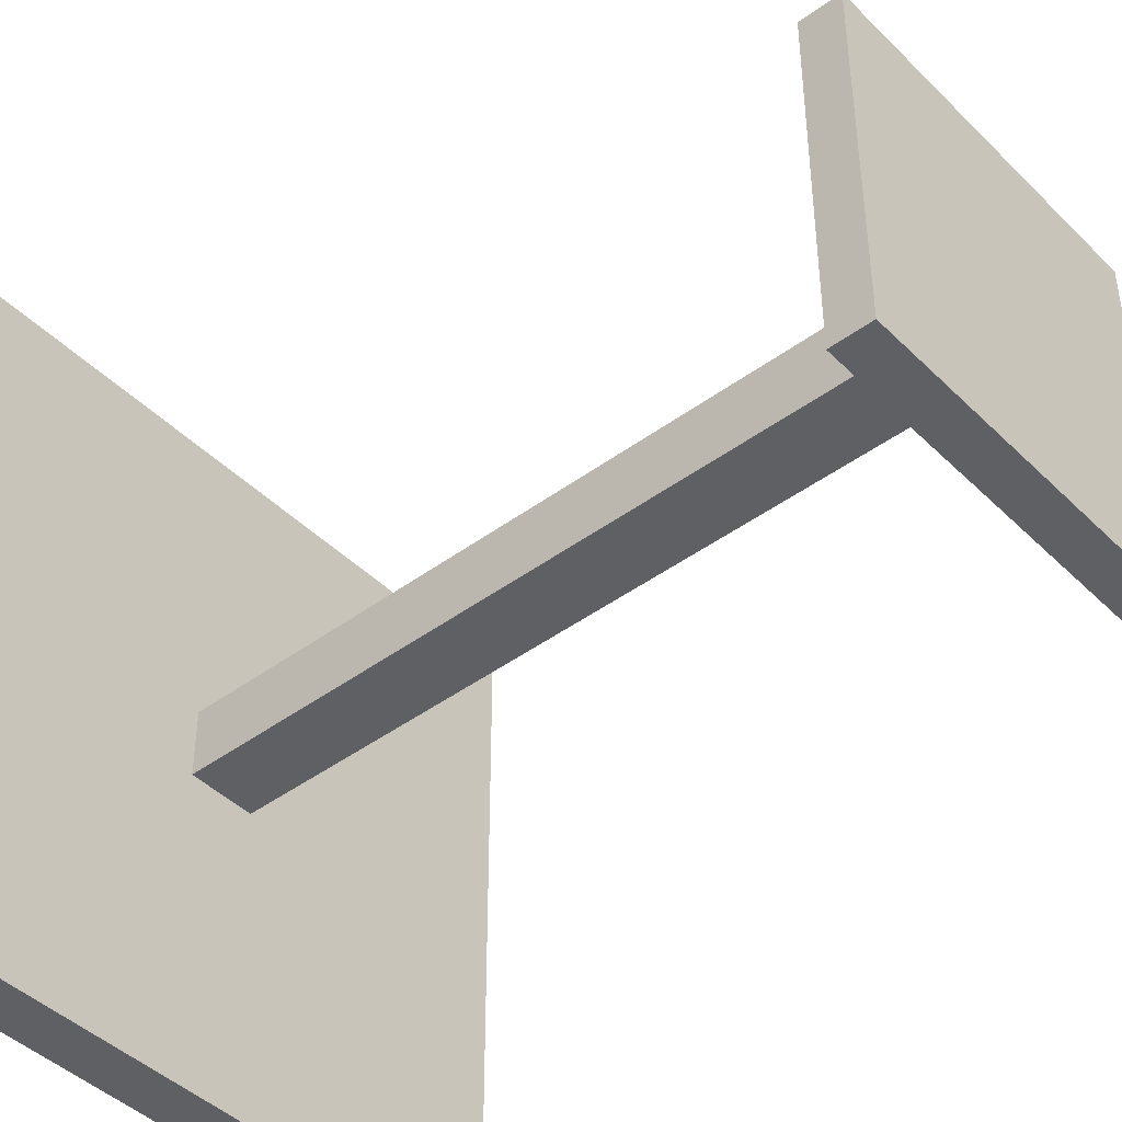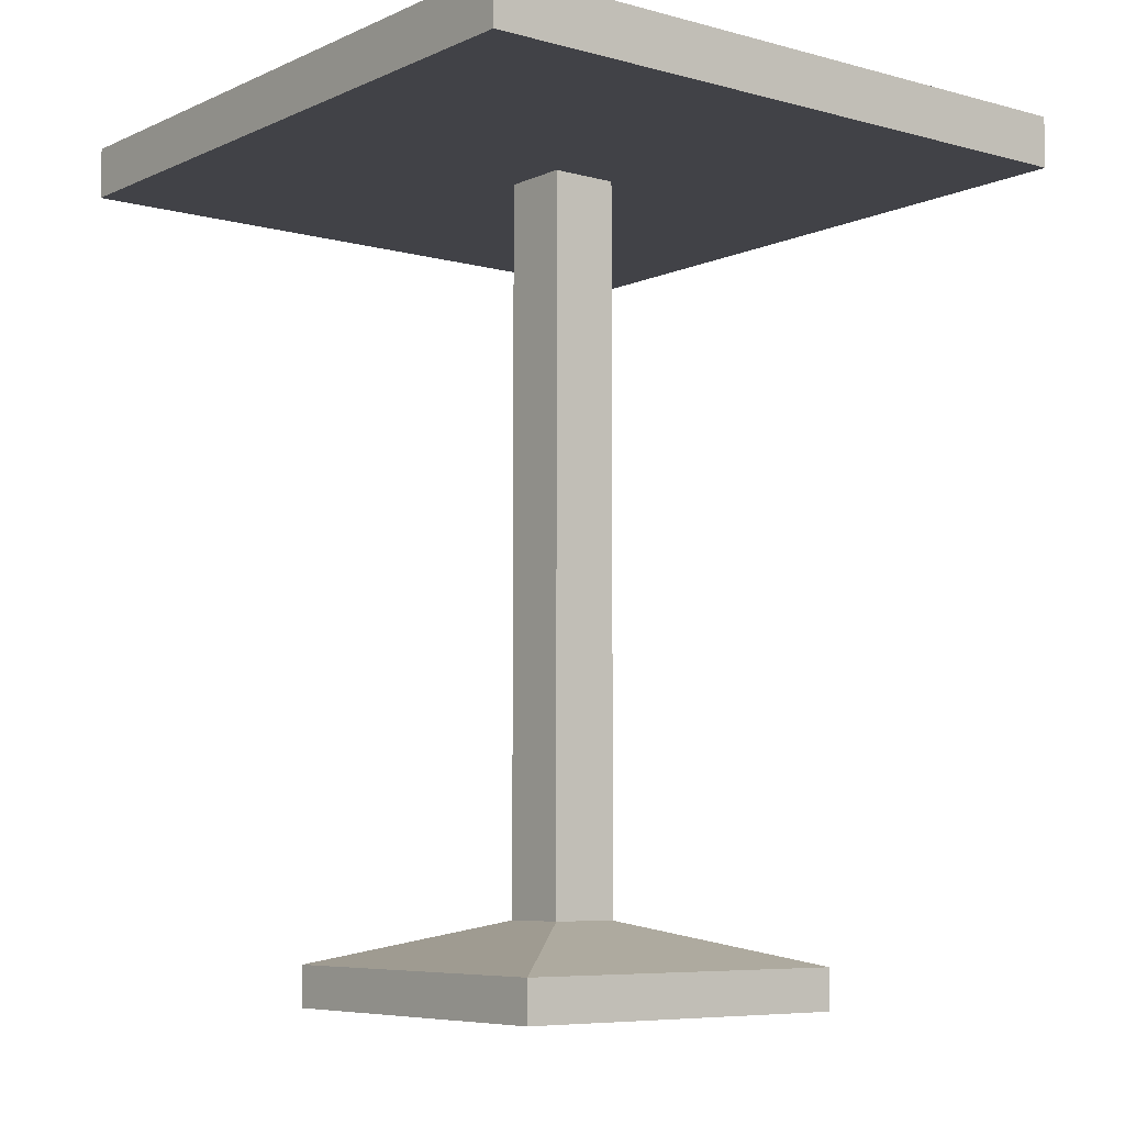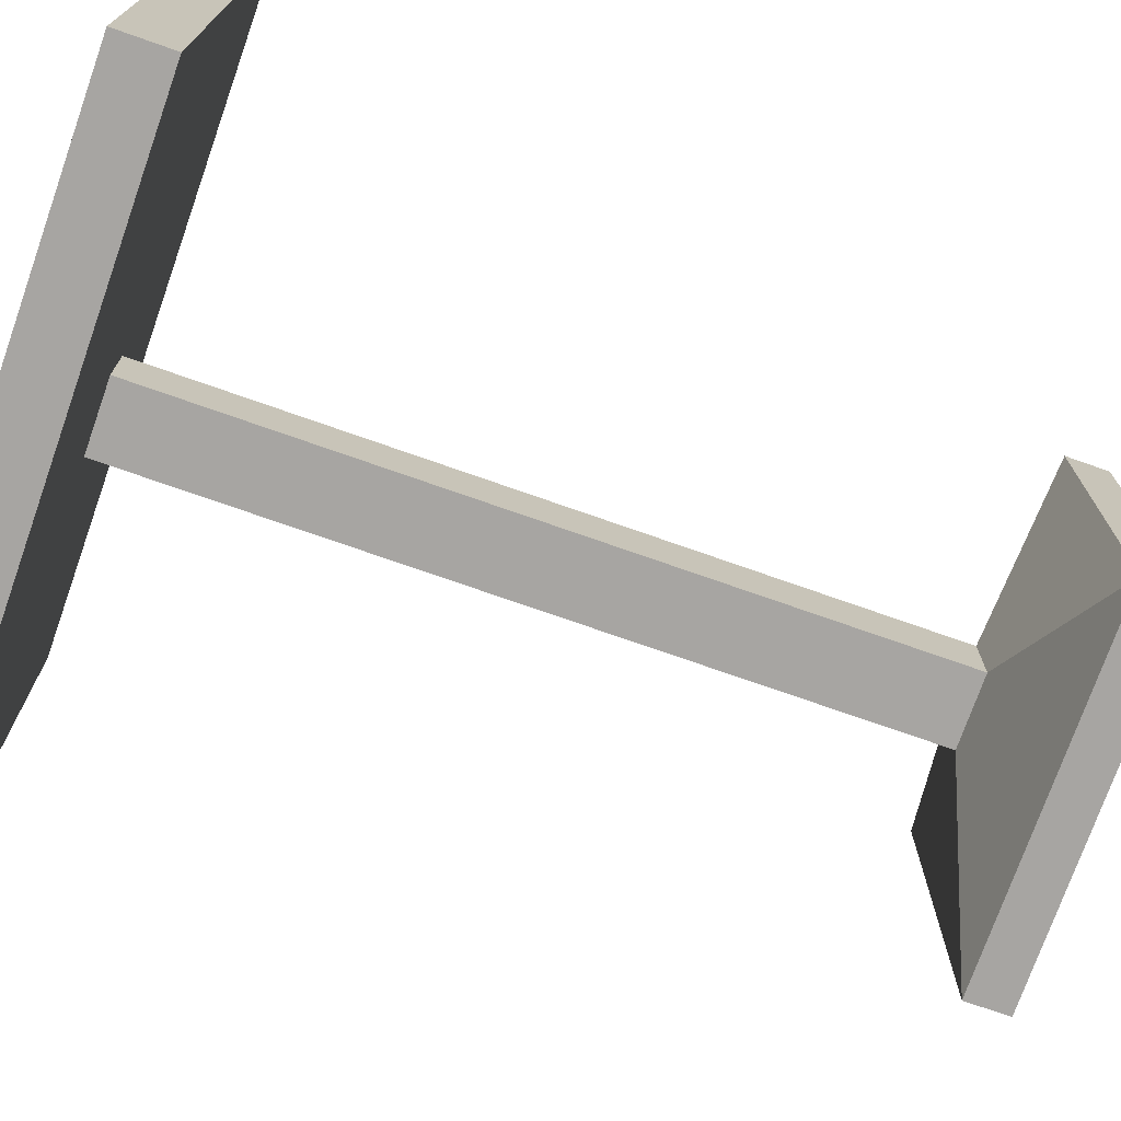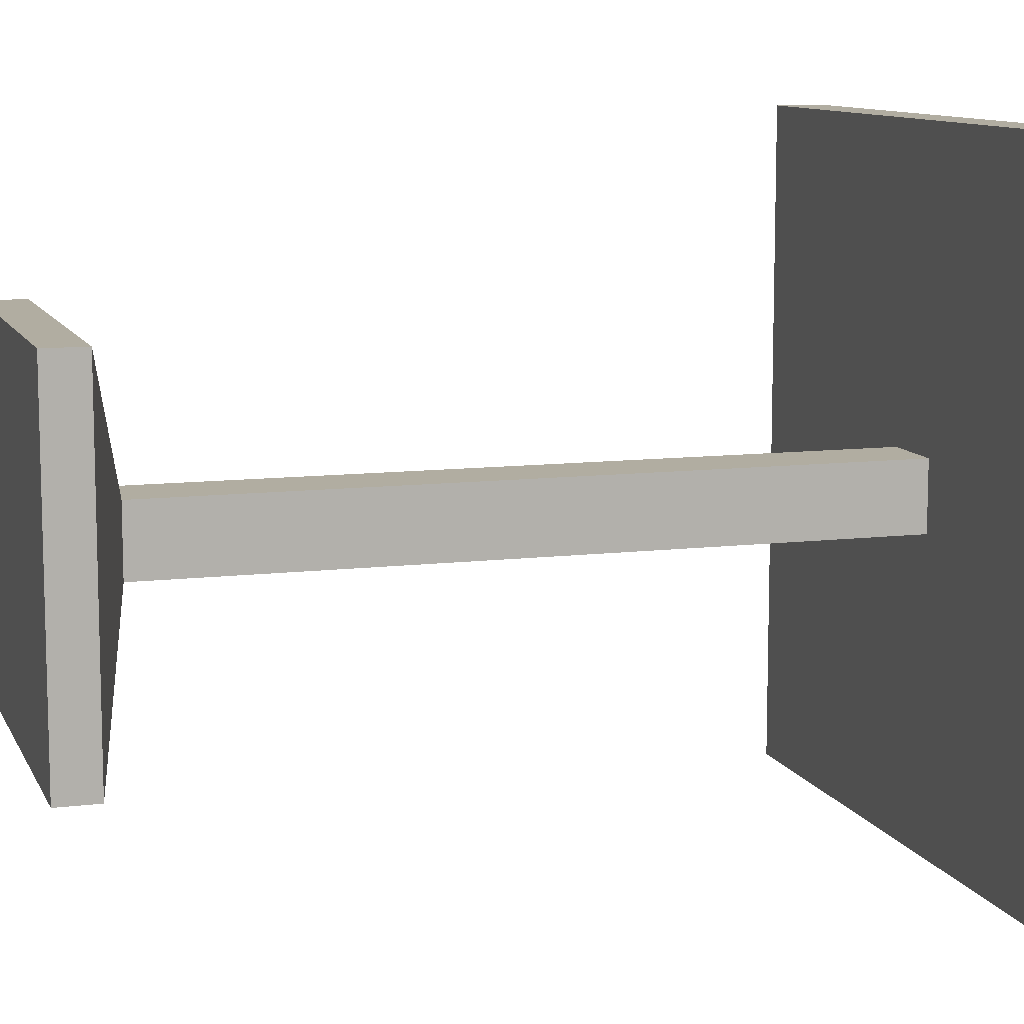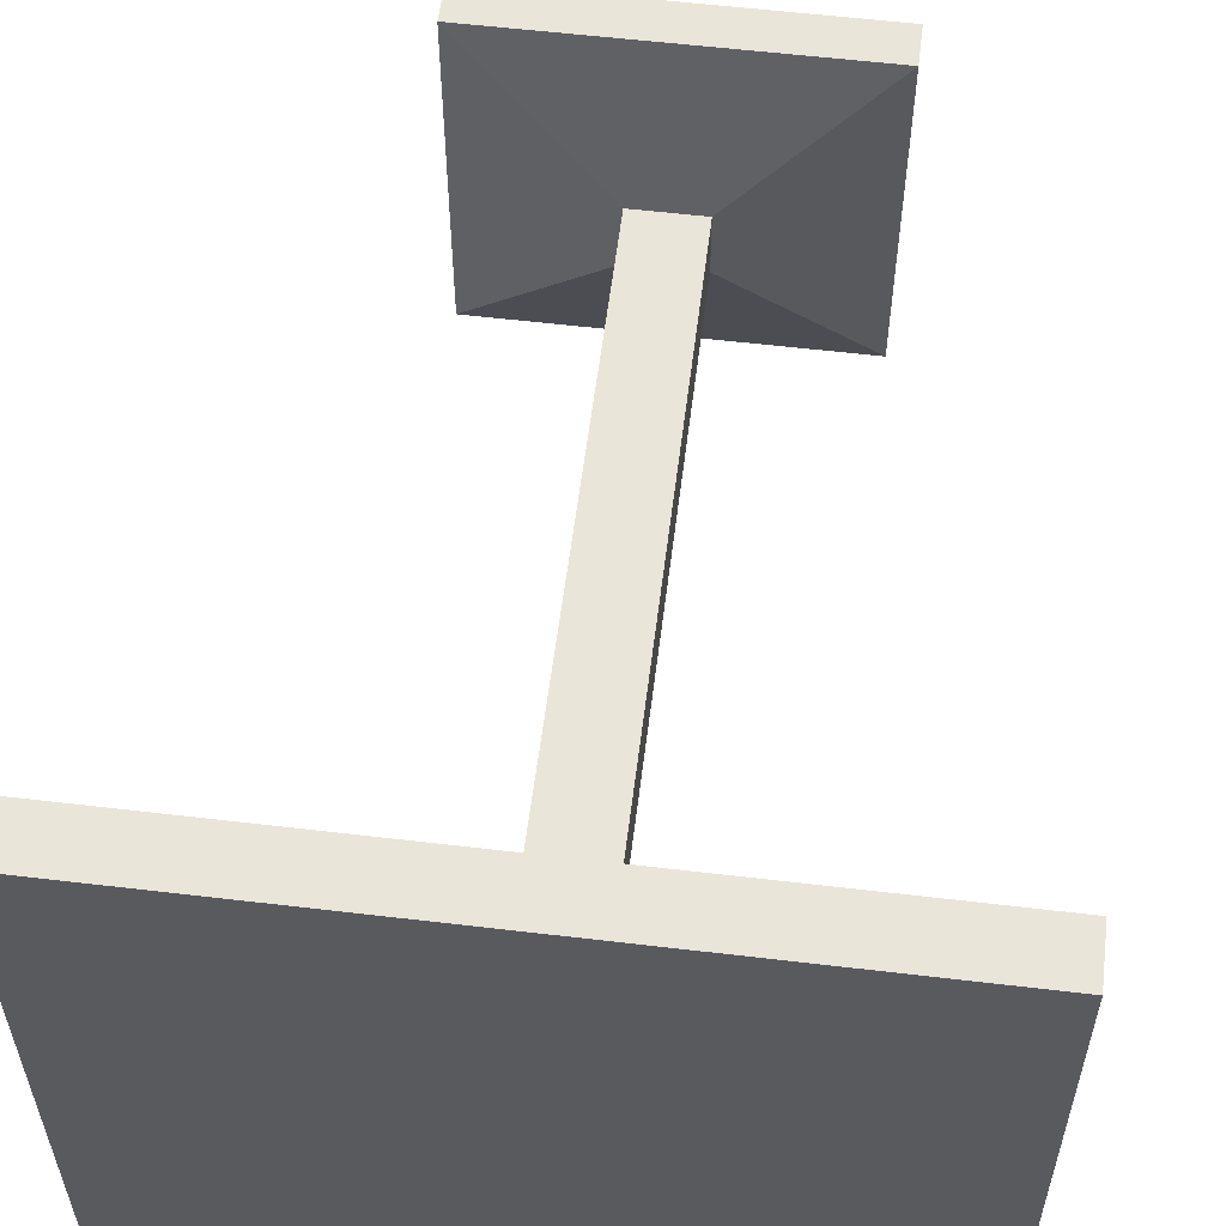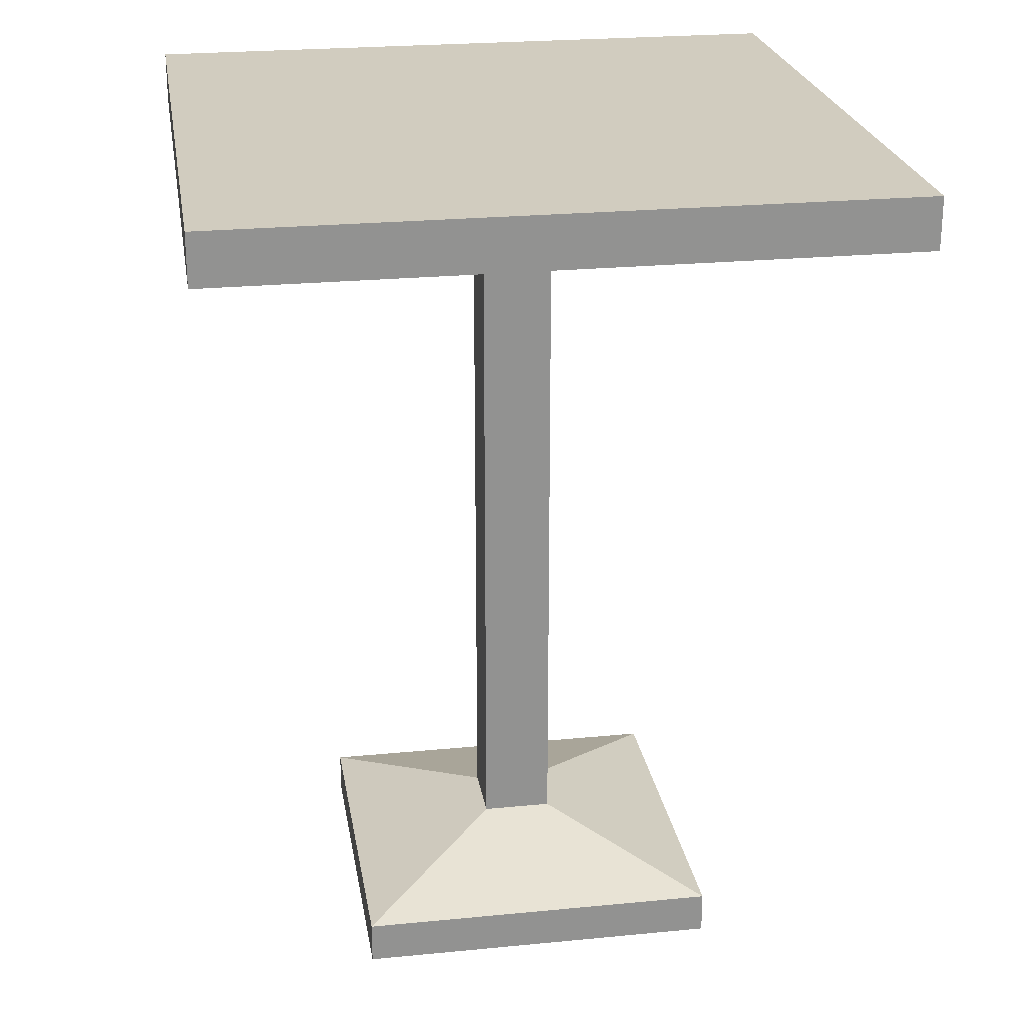
<metadata>
{"format":"obj","ext":"obj","renderer":"f3d","projection":"perspective","resolution":1024,"background":"white","views":[{"elev":-43.7,"azim":-49.0,"up":"+Z"},{"elev":-6.8,"azim":-128.2,"up":"+Y"},{"elev":-73.9,"azim":-109.4,"up":"+Z"},{"elev":10.3,"azim":72.9,"up":"+Z"},{"elev":57.8,"azim":-173.0,"up":"+Z"},{"elev":24.1,"azim":80.8,"up":"+Y"}]}
</metadata>
<code>
o Cube
v 0.701 0.07021 -0.7047
v 0.701 0.02394 -0.7047
v 0.701 0.07021 -0.303
v 0.701 0.02394 -0.303
v 0.2993 0.07021 -0.7047
v 0.2993 0.02394 -0.7047
v 0.2993 0.07021 -0.303
v 0.2993 0.02394 -0.303
v 0.5387 0.1184 -0.4653
v 0.4616 0.1184 -0.4653
v 0.5387 0.1184 -0.5424
v 0.4616 0.1184 -0.5424
v 0.5387 0.9292 -0.4653
v 0.4616 0.9292 -0.4653
v 0.5387 0.9292 -0.5424
v 0.4616 0.9292 -0.5424
v 0.8734 0.9292 -0.1305
v 0.1268 0.9292 -0.1305
v 0.8734 0.9292 -0.8772
v 0.1268 0.9292 -0.8772
v 0.8734 0.9861 -0.1305
v 0.1268 0.9861 -0.1305
v 0.8734 0.9861 -0.8772
v 0.1268 0.9861 -0.8772
f 7 12 5
f 3 8 4
f 7 6 8
f 2 8 6
f 1 4 2
f 5 2 6
f 12 15 11
f 1 9 3
f 5 11 1
f 3 10 7
f 16 18 20
f 11 13 9
f 10 16 12
f 9 14 10
f 20 23 19
f 13 18 14
f 15 20 19
f 15 17 13
f 24 21 23
f 19 21 17
f 18 24 20
f 17 22 18
f 7 10 12
f 3 7 8
f 7 5 6
f 2 4 8
f 1 3 4
f 5 1 2
f 12 16 15
f 1 11 9
f 5 12 11
f 3 9 10
f 16 14 18
f 11 15 13
f 10 14 16
f 9 13 14
f 20 24 23
f 13 17 18
f 15 16 20
f 15 19 17
f 24 22 21
f 19 23 21
f 18 22 24
f 17 21 22

</code>
